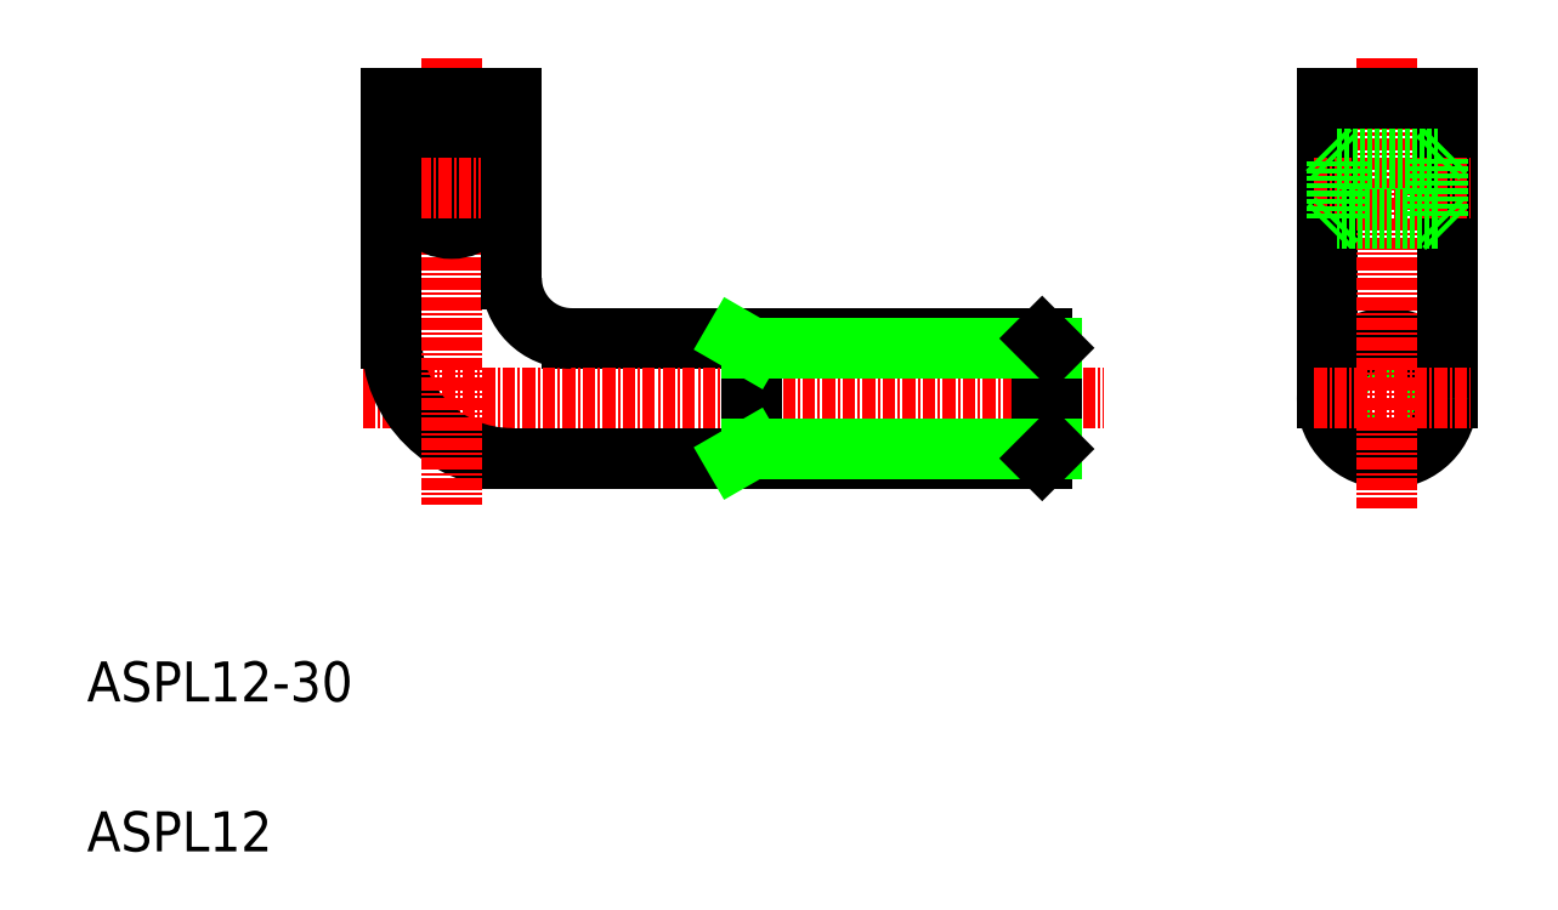
<metadata>
{"format":"dxf","ext":"dxf","renderer":"ezdxf+matplotlib","layout":"modelspace","background":"white","min_lineweight":24,"dpi":150}
</metadata>
<code>
0
SECTION
2
ENTITIES
0
TEXT
8
0
10
10
20
25
30
0
40
4
1
ASPL12-30
0
TEXT
8
0
10
10
20
10
30
0
40
4
1
ASPL12
0
LINE
8
0
10
58.44
20
61.32
30
0
11
105.5
21
61.32
31
0
0
LINE
8
0
10
105.5
20
49.32
30
0
11
52.44
21
49.32
31
0
0
LINE
8
CENTER
10
37.55
20
55.32
30
0
11
111.7
21
55.32
31
0
0
ARC
8
0
10
52.44
20
61.32
30
0
40
12
50
180
51
270
0
LINE
8
CENTER
10
46.44
20
89.39
30
0
11
46.44
21
44.73
31
0
0
LINE
8
0
10
40.44
20
85.32
30
0
11
52.44
21
85.32
31
0
0
CIRCLE
8
0
10
46.44
20
76.32
30
0
40
3
0
CIRCLE
8
0
10
46.44
20
76.32
30
0
40
4
0
LINE
8
CENTER
10
39.18
20
76.32
30
0
11
54.84
21
76.32
31
0
0
LINE
8
0
10
40.44
20
61.32
30
0
11
40.44
21
85.32
31
0
0
LINE
8
0
10
52.44
20
85.32
30
0
11
52.44
21
67.32
31
0
0
ARC
8
0
10
58.44
20
67.32
30
0
40
6
50
180
51
270
0
LINE
8
0
10
105.5
20
61.32
30
0
11
105.5
21
49.32
31
0
0
LINE
8
0
10
76.44
20
61.32
30
0
11
76.44
21
49.32
31
0
0
LINE
8
0
10
106.4
20
60.37
30
0
11
106.4
21
50.26
31
0
0
LINE
8
0
10
76.44
20
50.26
30
0
11
106.4
21
50.26
31
0
0
LINE
8
0
10
106.4
20
50.26
30
0
11
105.5
21
49.32
31
0
0
LINE
8
0
10
76.44
20
60.37
30
0
11
106.4
21
60.37
31
0
0
LINE
8
0
10
105.5
20
61.32
30
0
11
106.4
21
60.37
31
0
0
LINE
8
0
10
134
20
55.32
30
0
11
134
21
85.32
31
0
0
LINE
8
0
10
146
20
85.32
30
0
11
146
21
55.32
31
0
0
CIRCLE
8
0
10
140
20
55.32
30
0
40
5.053
0
CIRCLE
8
0
10
140
20
55.32
30
0
40
6
0
LINE
8
CENTER
10
140
20
89.39
30
0
11
140
21
44.32
31
0
0
LINE
8
CENTER
10
132.7
20
55.32
30
0
11
148.4
21
55.32
31
0
0
LINE
8
CENTER
10
132.7
20
76.32
30
0
11
148.4
21
76.32
31
0
0
LINE
8
0
10
145
20
79.32
30
0
11
146
21
80.32
31
0
0
LINE
8
0
10
134
20
80.32
30
0
11
135
21
79.32
31
0
0
LINE
8
0
10
135
20
79.32
30
0
11
145
21
79.32
31
0
0
LINE
8
0
10
145
20
73.32
30
0
11
135
21
73.32
31
0
0
LINE
8
0
10
135
20
73.32
30
0
11
135
21
79.32
31
0
0
LINE
8
0
10
135
20
73.32
30
0
11
134
21
72.32
31
0
0
LINE
8
0
10
145
20
79.32
30
0
11
145
21
73.32
31
0
0
LINE
8
0
10
146
20
72.32
30
0
11
145
21
73.32
31
0
0
LINE
8
0
10
134
20
85.32
30
0
11
146
21
85.32
31
0
0
LINE
8
0
10
76.44
20
60.37
30
0
11
74.8
21
61.32
31
0
0
LINE
8
0
10
76.44
20
50.26
30
0
11
74.8
21
49.32
31
0
0
ENDSEC
0
EOF

</code>
